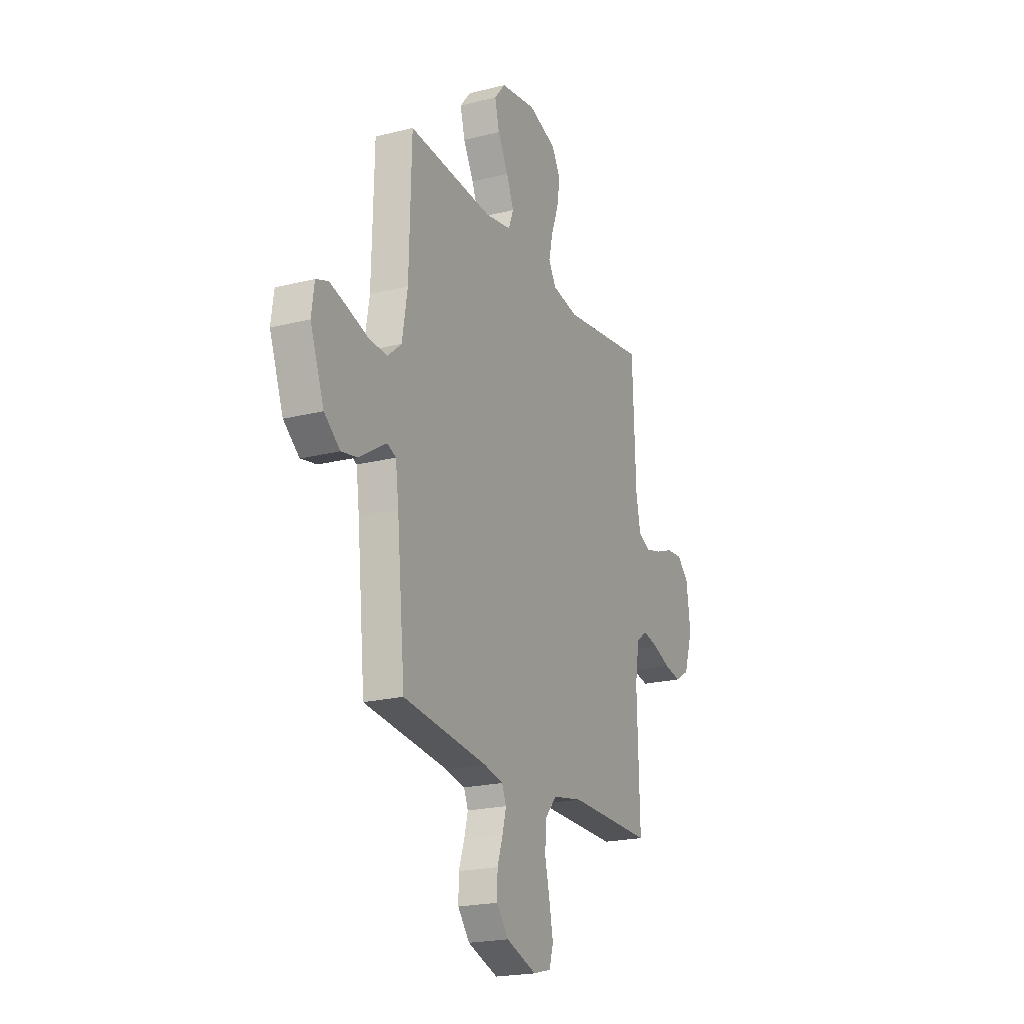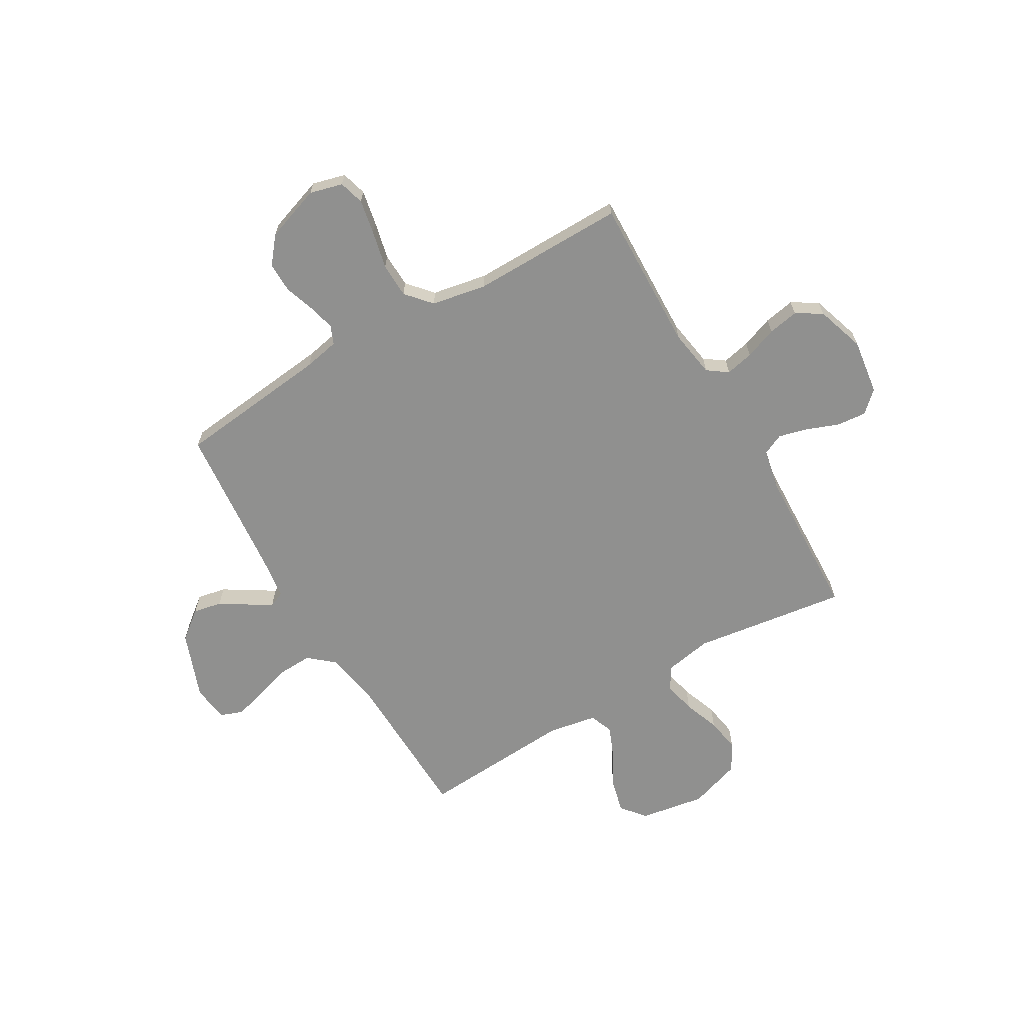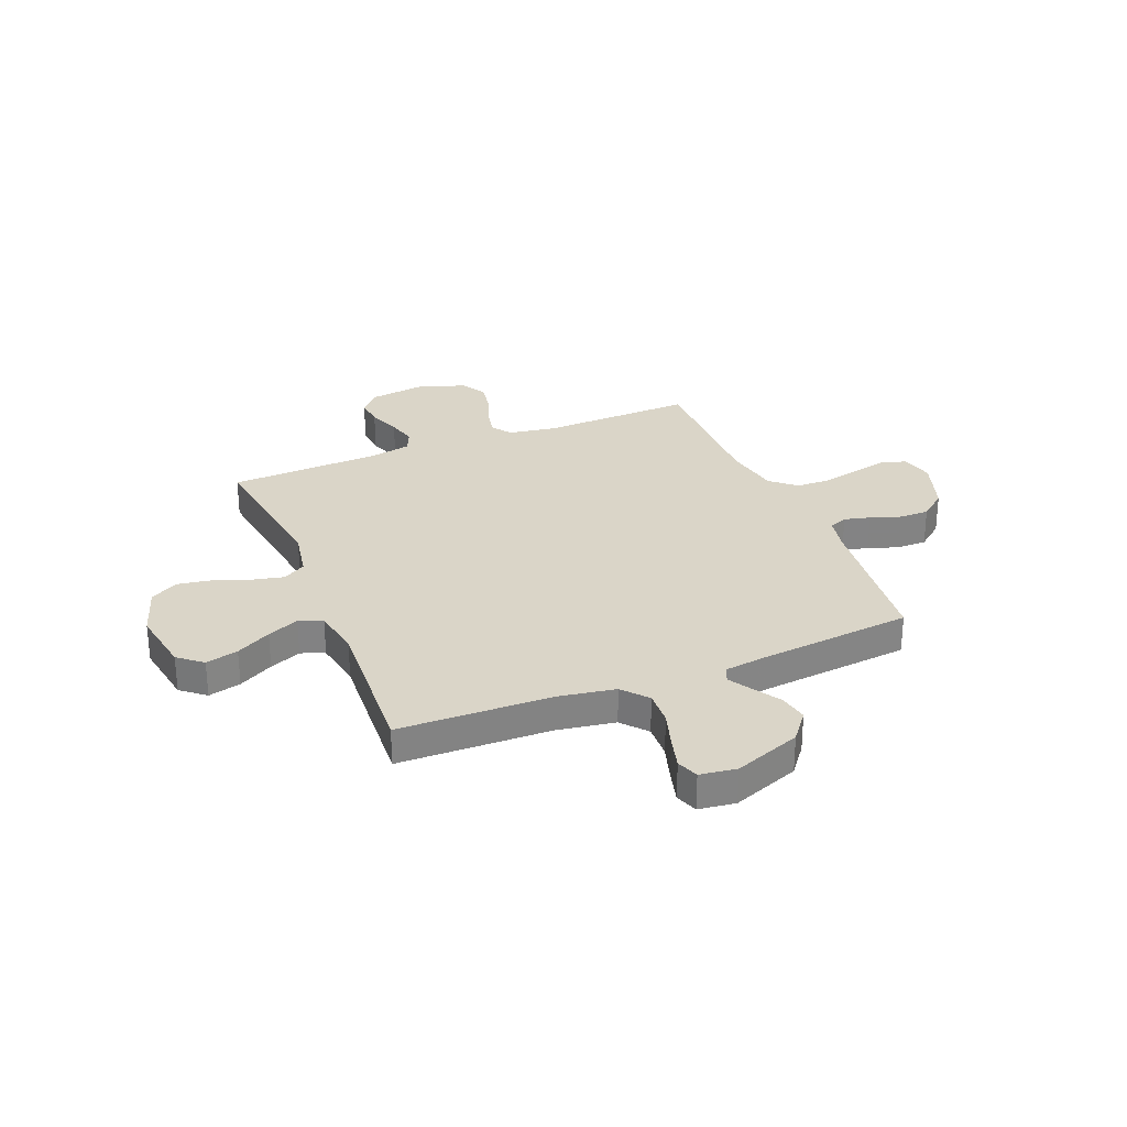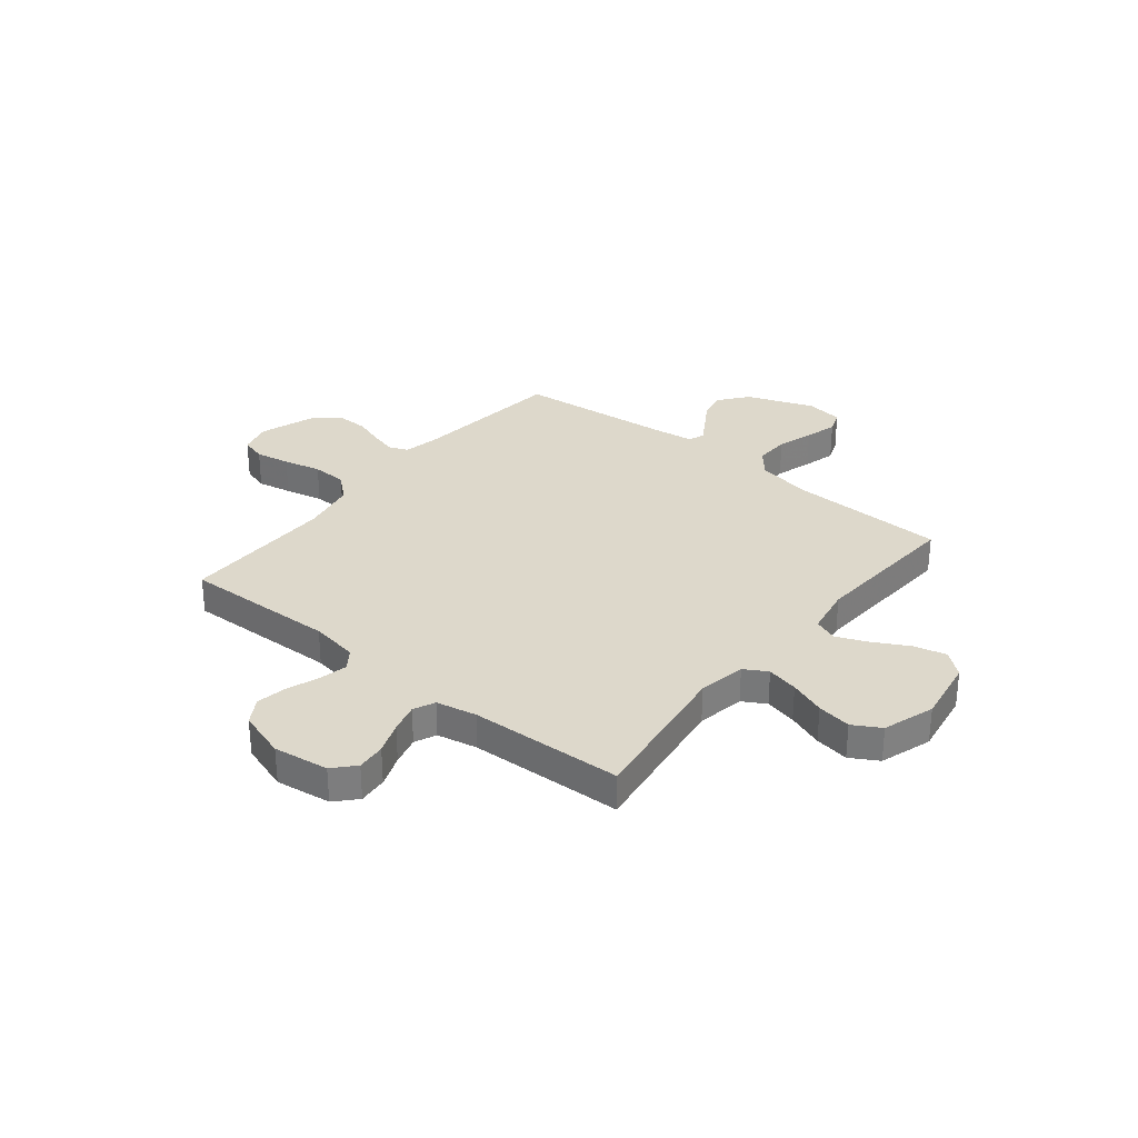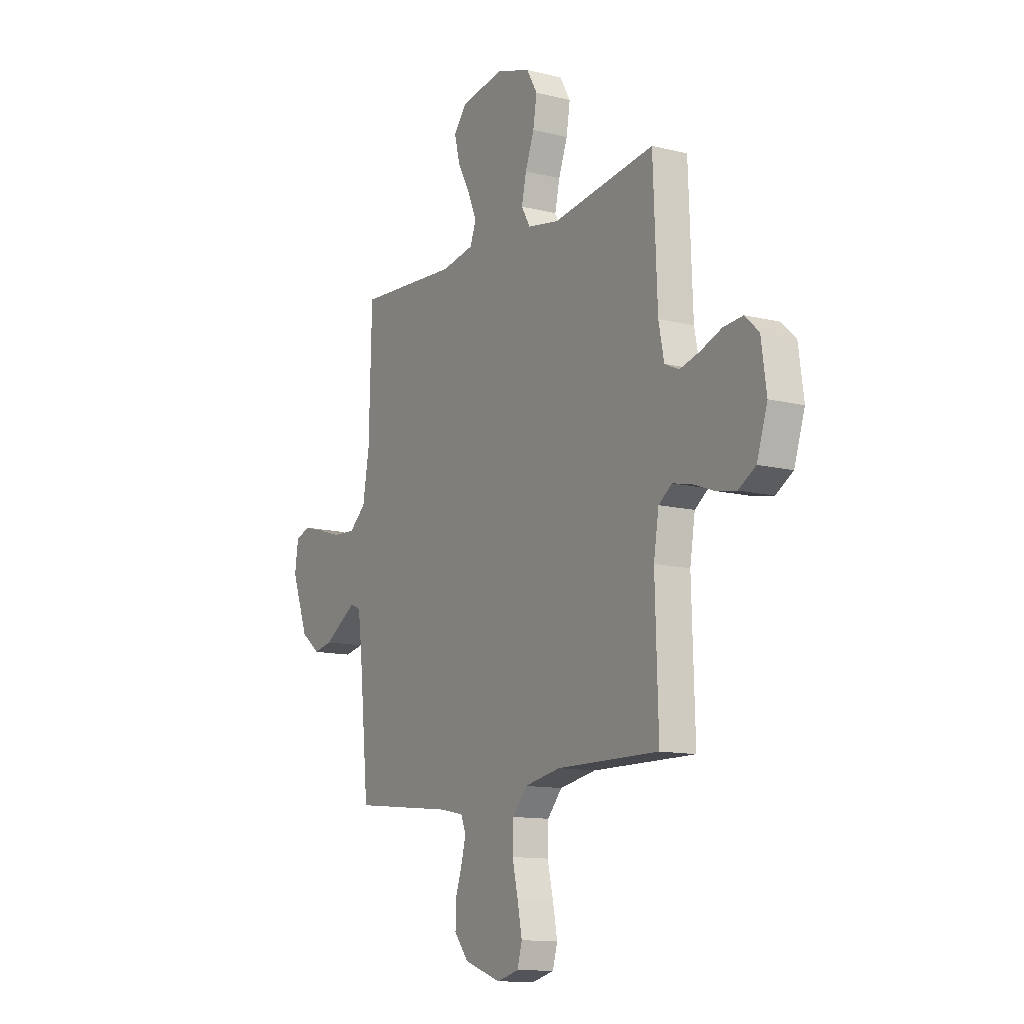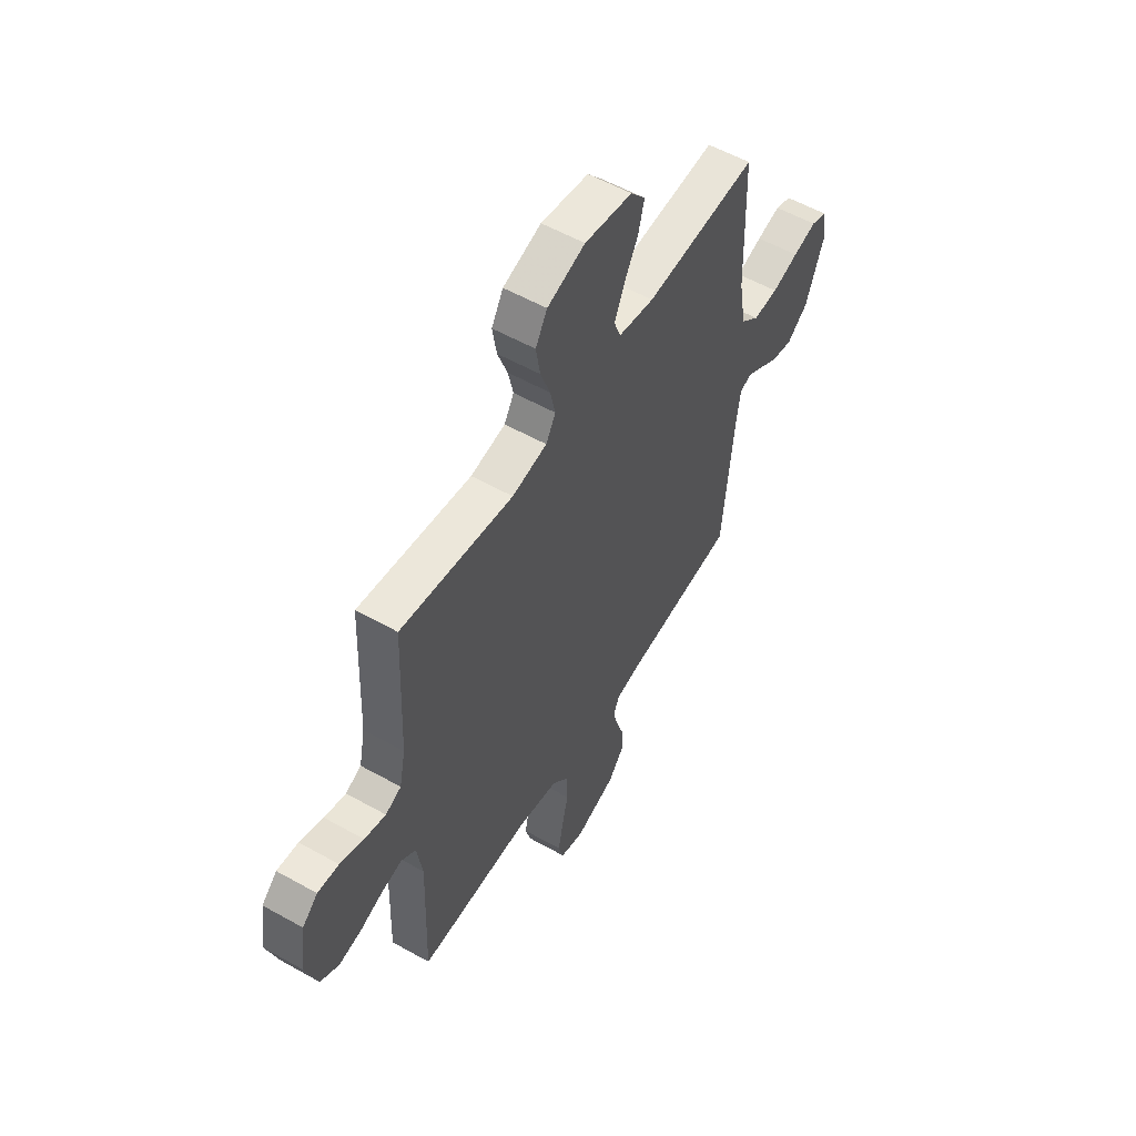
<metadata>
{"format":"obj","ext":"obj","renderer":"f3d","projection":"perspective","resolution":1024,"background":"white","views":[{"elev":-21.1,"azim":114.2,"up":"+Z"},{"elev":-65.6,"azim":-149.7,"up":"+Y"},{"elev":29.2,"azim":67.8,"up":"+Y"},{"elev":31.2,"azim":-51.1,"up":"+Y"},{"elev":-12.2,"azim":-120.5,"up":"+Z"},{"elev":55.6,"azim":-59.4,"up":"+Z"}]}
</metadata>
<code>
v -0.5 0.07 0.5
v -0.2 0.07 0.458
v -0.107 0.07 0.475
v -0.081 0.07 0.52
v -0.095 0.07 0.582
v -0.121 0.07 0.652
v -0.132 0.07 0.719
v -0.101 0.07 0.773
v 0 0.07 0.806
v 0.127 0.07 0.785
v 0.166 0.07 0.738
v 0.15 0.07 0.674
v 0.113 0.07 0.606
v 0.087 0.07 0.544
v 0.105 0.07 0.498
v 0.2 0.07 0.481
v 0.5 0.07 0.5
v 0.508 0.07 0.2
v 0.527 0.07 0.088
v 0.576 0.07 0.046
v 0.643 0.07 0.049
v 0.714 0.07 0.071
v 0.777 0.07 0.088
v 0.82 0.07 0.072
v 0.83 0.07 0
v 0.781 0.07 -0.131
v 0.725 0.07 -0.175
v 0.669 0.07 -0.164
v 0.615 0.07 -0.13
v 0.571 0.07 -0.103
v 0.54 0.07 -0.116
v 0.529 0.07 -0.2
v 0.5 0.07 -0.5
v 0.2 0.07 -0.533
v 0.131 0.07 -0.547
v 0.116 0.07 -0.583
v 0.129 0.07 -0.634
v 0.149 0.07 -0.693
v 0.15 0.07 -0.752
v 0.108 0.07 -0.804
v 0 0.07 -0.841
v -0.064 0.07 -0.824
v -0.078 0.07 -0.775
v -0.065 0.07 -0.708
v -0.048 0.07 -0.634
v -0.05 0.07 -0.566
v -0.093 0.07 -0.517
v -0.2 0.07 -0.497
v -0.5 0.07 -0.5
v -0.491 0.07 -0.2
v -0.506 0.07 -0.107
v -0.545 0.07 -0.079
v -0.6 0.07 -0.091
v -0.662 0.07 -0.114
v -0.722 0.07 -0.125
v -0.772 0.07 -0.095
v -0.803 0.07 0
v -0.788 0.07 0.108
v -0.747 0.07 0.146
v -0.69 0.07 0.141
v -0.627 0.07 0.117
v -0.57 0.07 0.102
v -0.528 0.07 0.121
v -0.512 0.07 0.2
v -0.5 0 0.5
v -0.2 0 0.458
v -0.107 0 0.475
v -0.081 0 0.52
v -0.095 0 0.582
v -0.121 0 0.652
v -0.132 0 0.719
v -0.101 0 0.773
v 0 0 0.806
v 0.127 0 0.785
v 0.166 0 0.738
v 0.15 0 0.674
v 0.113 0 0.606
v 0.087 0 0.544
v 0.105 0 0.498
v 0.2 0 0.481
v 0.5 0 0.5
v 0.508 0 0.2
v 0.527 0 0.088
v 0.576 0 0.046
v 0.643 0 0.049
v 0.714 0 0.071
v 0.777 0 0.088
v 0.82 0 0.072
v 0.83 0 0
v 0.781 0 -0.131
v 0.725 0 -0.175
v 0.669 0 -0.164
v 0.615 0 -0.13
v 0.571 0 -0.103
v 0.54 0 -0.116
v 0.529 0 -0.2
v 0.5 0 -0.5
v 0.2 0 -0.533
v 0.131 0 -0.547
v 0.116 0 -0.583
v 0.129 0 -0.634
v 0.149 0 -0.693
v 0.15 0 -0.752
v 0.108 0 -0.804
v 0 0 -0.841
v -0.064 0 -0.824
v -0.078 0 -0.775
v -0.065 0 -0.708
v -0.048 0 -0.634
v -0.05 0 -0.566
v -0.093 0 -0.517
v -0.2 0 -0.497
v -0.5 0 -0.5
v -0.491 0 -0.2
v -0.506 0 -0.107
v -0.545 0 -0.079
v -0.6 0 -0.091
v -0.662 0 -0.114
v -0.722 0 -0.125
v -0.772 0 -0.095
v -0.803 0 0
v -0.788 0 0.108
v -0.747 0 0.146
v -0.69 0 0.141
v -0.627 0 0.117
v -0.57 0 0.102
v -0.528 0 0.121
v -0.512 0 0.2
f 59 60 61
f 58 59 61
f 57 58 61
f 56 57 61
f 55 56 61
f 54 55 61
f 53 54 61
f 52 53 61 62
f 51 52 62 63
f 48 49 50
f 51 63 64
f 50 51 64
f 48 50 64
f 47 48 64
f 43 44 45
f 42 43 45
f 41 42 45
f 40 41 45
f 39 40 45
f 38 39 45
f 37 38 45
f 36 37 45 46
f 64 1 2
f 47 64 2
f 46 47 2
f 36 46 2
f 35 36 2
f 27 28 29
f 26 27 29
f 25 26 29
f 24 25 29
f 23 24 29
f 22 23 29
f 21 22 29
f 20 21 29 30
f 19 20 30 31
f 16 17 18
f 19 31 32
f 18 19 32
f 16 18 32
f 15 16 32
f 11 12 13
f 10 11 13
f 9 10 13
f 8 9 13
f 7 8 13
f 6 7 13
f 5 6 13
f 4 5 13 14
f 3 4 14 15
f 3 15 32
f 2 3 32
f 35 2 32
f 34 35 32
f 32 33 34
f 125 124 123
f 125 123 122
f 125 122 121
f 125 121 120
f 125 120 119
f 125 119 118
f 125 118 117
f 126 125 117 116
f 127 126 116 115
f 114 113 112
f 128 127 115
f 128 115 114
f 128 114 112
f 128 112 111
f 109 108 107
f 109 107 106
f 109 106 105
f 109 105 104
f 109 104 103
f 109 103 102
f 109 102 101
f 110 109 101 100
f 66 65 128
f 66 128 111
f 66 111 110
f 66 110 100
f 66 100 99
f 93 92 91
f 93 91 90
f 93 90 89
f 93 89 88
f 93 88 87
f 93 87 86
f 93 86 85
f 94 93 85 84
f 95 94 84 83
f 82 81 80
f 96 95 83
f 96 83 82
f 96 82 80
f 96 80 79
f 77 76 75
f 77 75 74
f 77 74 73
f 77 73 72
f 77 72 71
f 77 71 70
f 77 70 69
f 78 77 69 68
f 79 78 68 67
f 96 79 67
f 96 67 66
f 96 66 99
f 96 99 98
f 98 97 96
f 1 65 66 2
f 2 66 67 3
f 3 67 68 4
f 4 68 69 5
f 5 69 70 6
f 6 70 71 7
f 7 71 72 8
f 8 72 73 9
f 9 73 74 10
f 10 74 75 11
f 11 75 76 12
f 12 76 77 13
f 13 77 78 14
f 14 78 79 15
f 15 79 80 16
f 16 80 81 17
f 17 81 82 18
f 18 82 83 19
f 19 83 84 20
f 20 84 85 21
f 21 85 86 22
f 22 86 87 23
f 23 87 88 24
f 24 88 89 25
f 25 89 90 26
f 26 90 91 27
f 27 91 92 28
f 28 92 93 29
f 29 93 94 30
f 30 94 95 31
f 31 95 96 32
f 32 96 97 33
f 33 97 98 34
f 34 98 99 35
f 35 99 100 36
f 36 100 101 37
f 37 101 102 38
f 38 102 103 39
f 39 103 104 40
f 40 104 105 41
f 41 105 106 42
f 42 106 107 43
f 43 107 108 44
f 44 108 109 45
f 45 109 110 46
f 46 110 111 47
f 47 111 112 48
f 48 112 113 49
f 49 113 114 50
f 50 114 115 51
f 51 115 116 52
f 52 116 117 53
f 53 117 118 54
f 54 118 119 55
f 55 119 120 56
f 56 120 121 57
f 57 121 122 58
f 58 122 123 59
f 59 123 124 60
f 60 124 125 61
f 61 125 126 62
f 62 126 127 63
f 63 127 128 64
f 64 128 65 1

</code>
